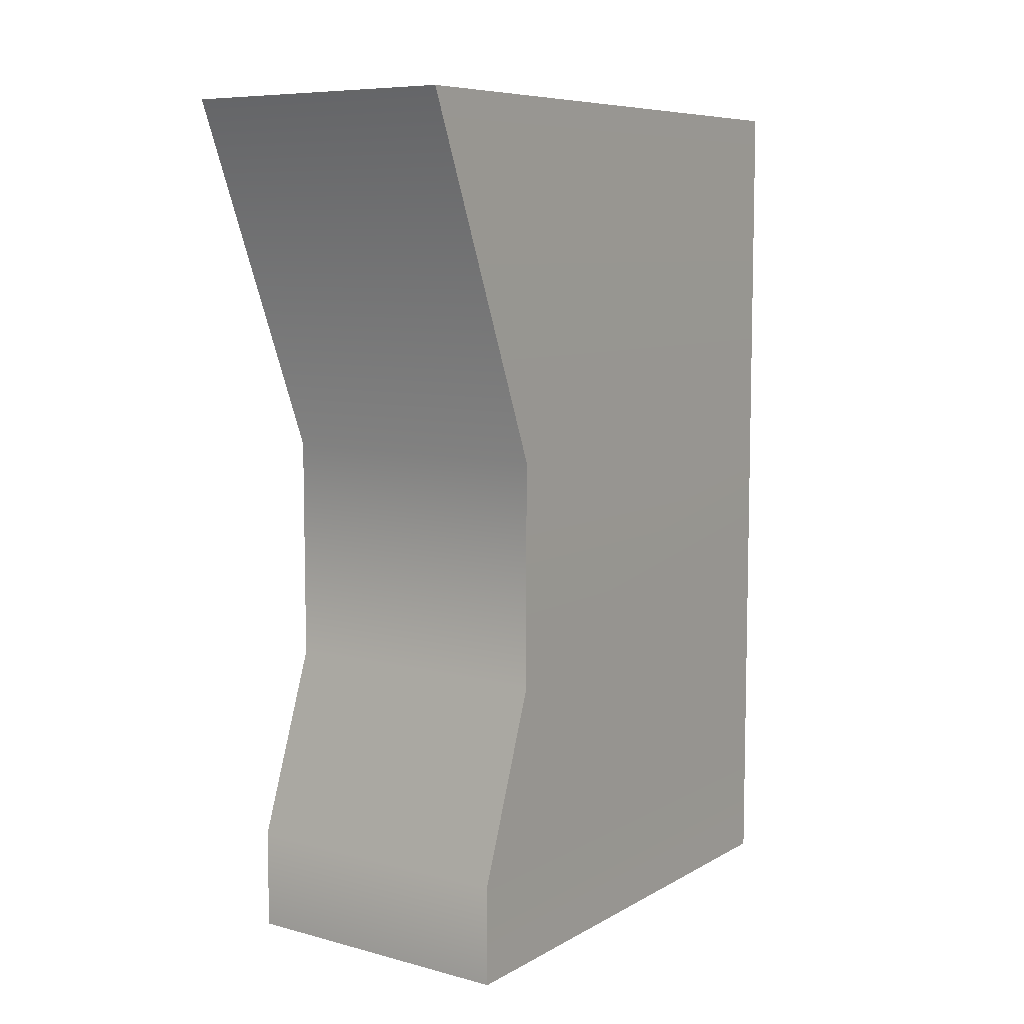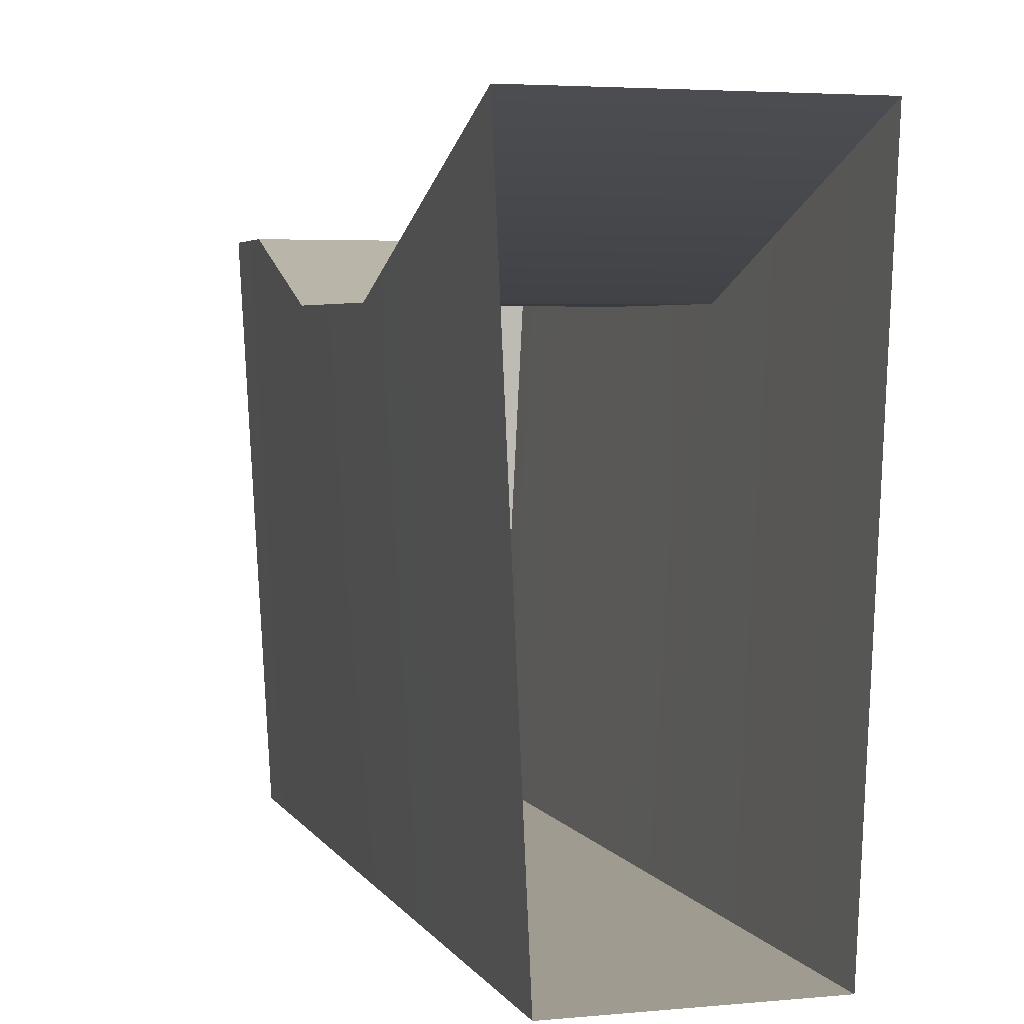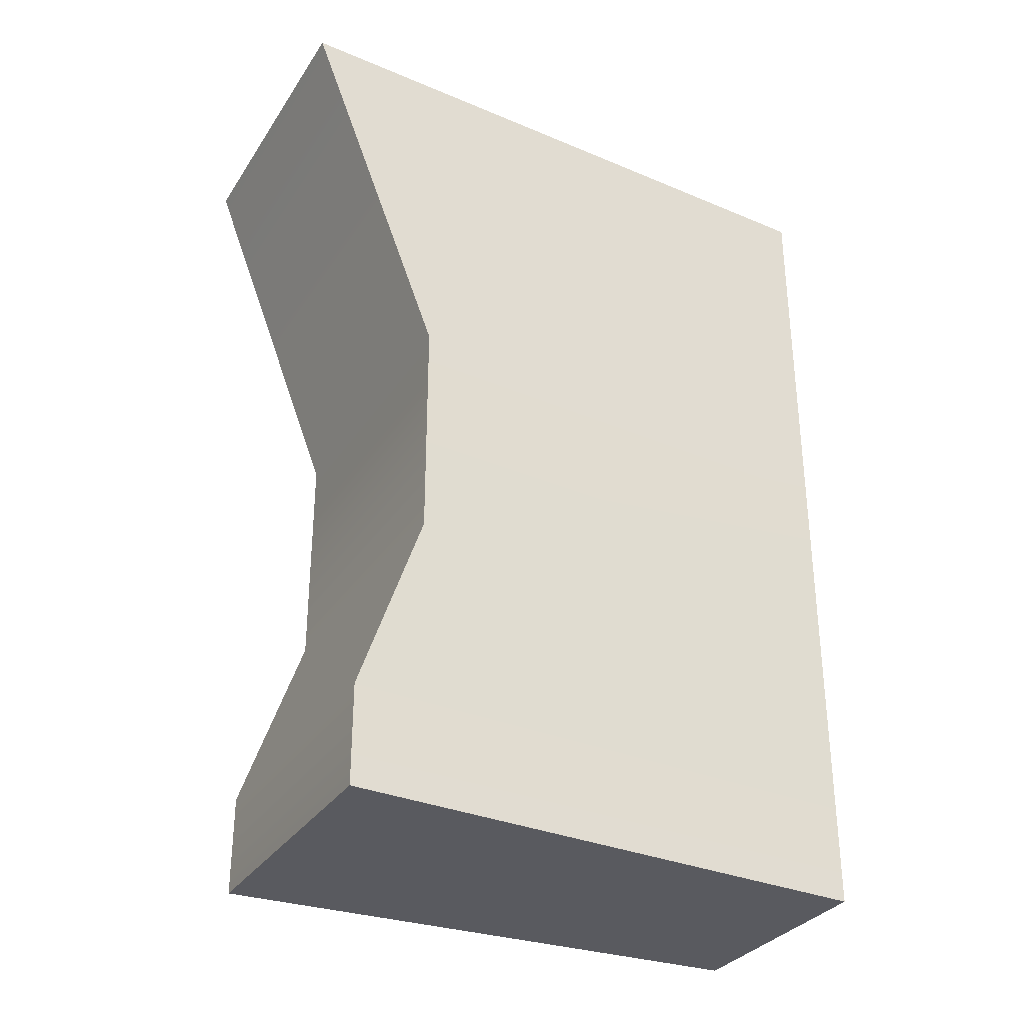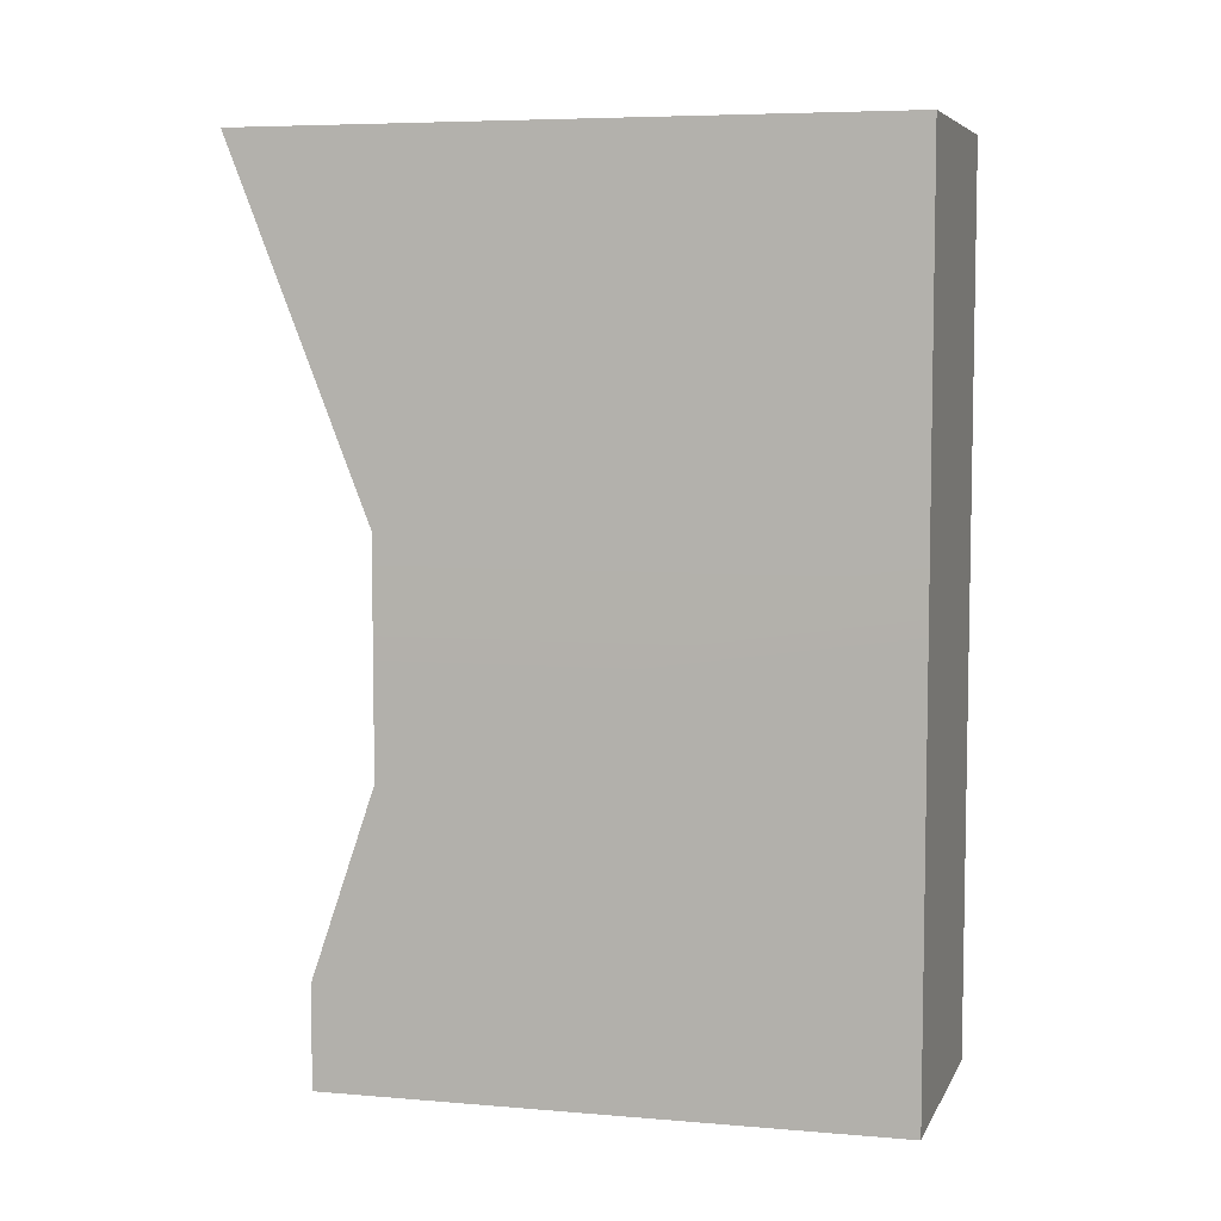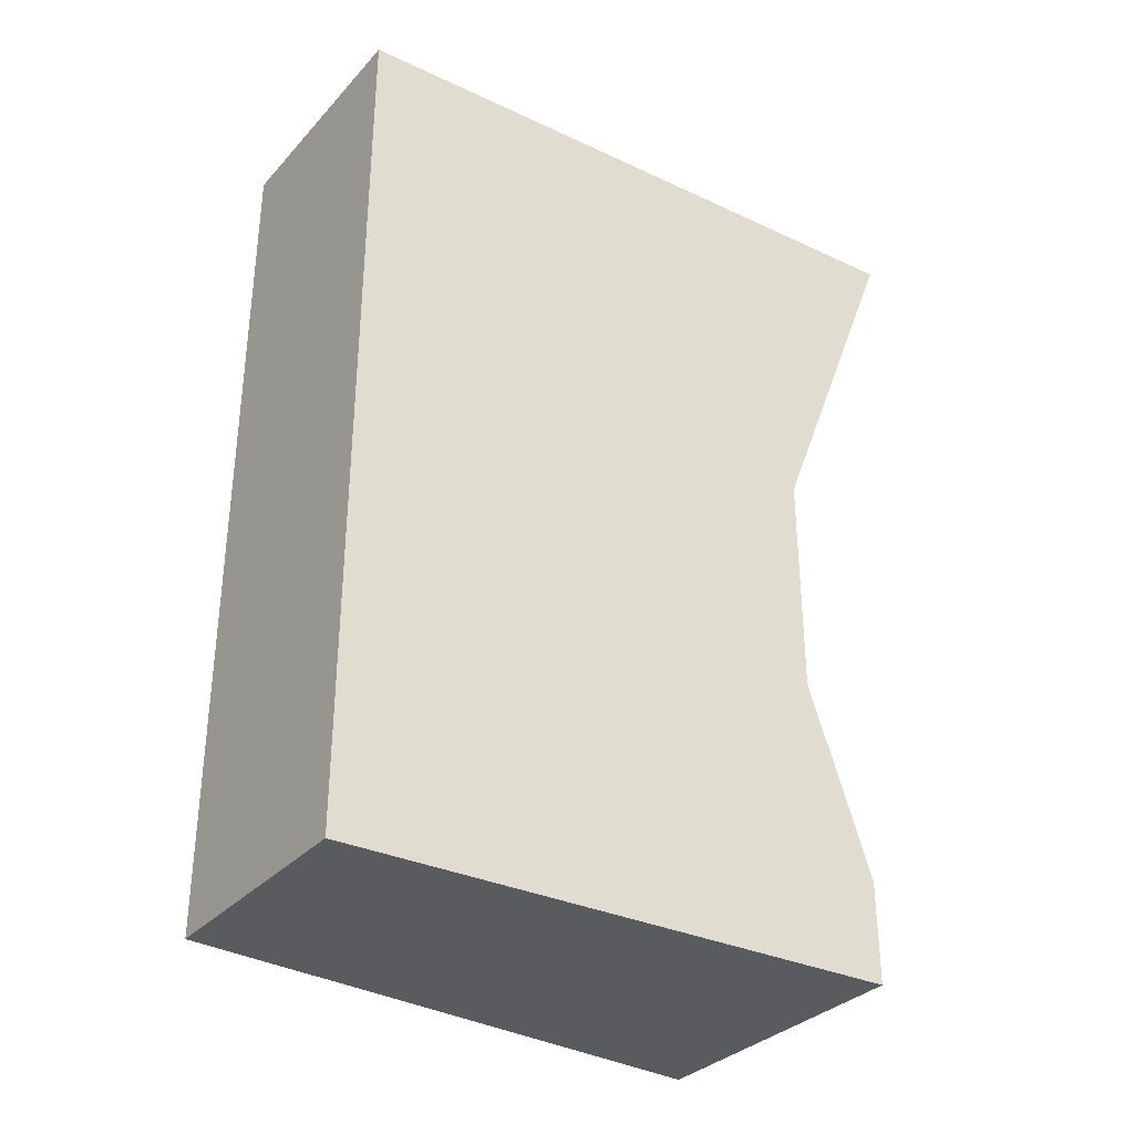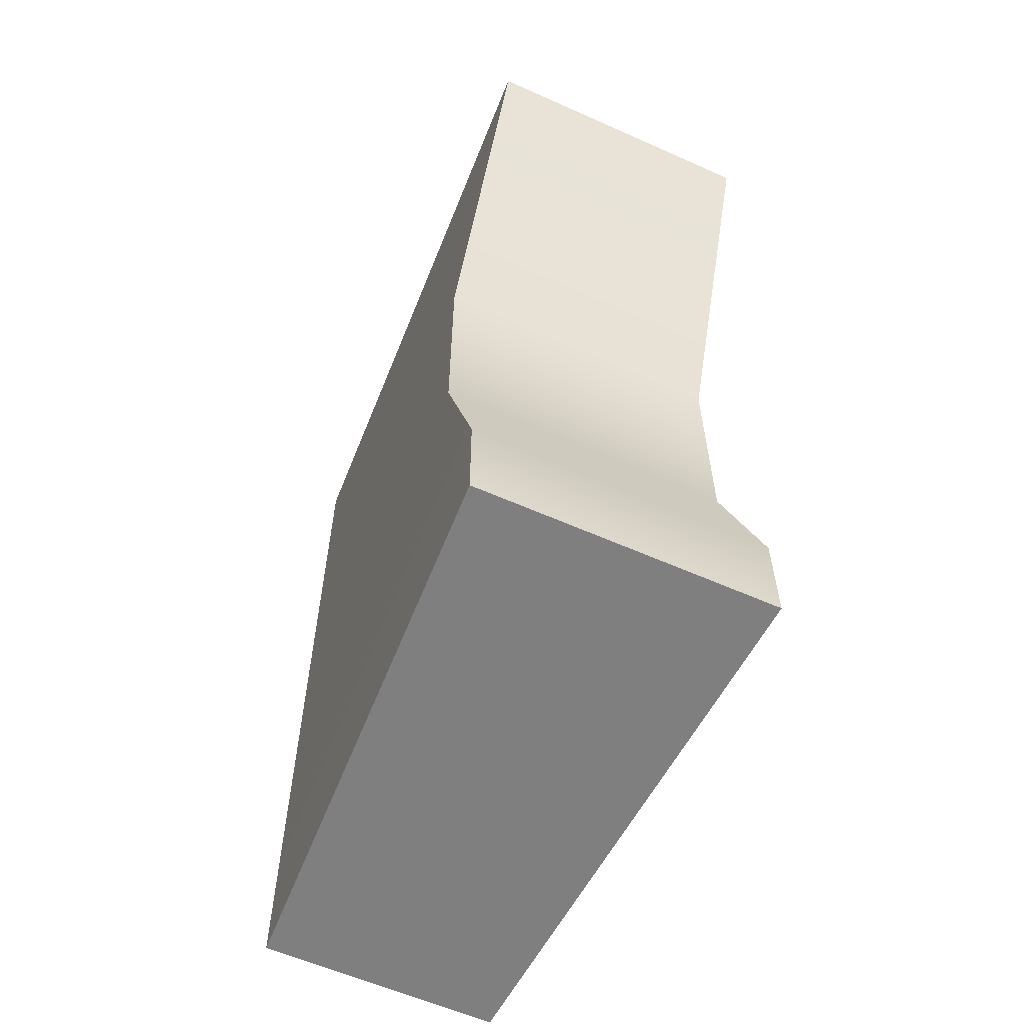
<metadata>
{"format":"obj","ext":"obj","renderer":"f3d","projection":"perspective","resolution":1024,"background":"white","views":[{"elev":7.8,"azim":36.7,"up":"+Y"},{"elev":4.0,"azim":162.9,"up":"+Z"},{"elev":-31.9,"azim":62.1,"up":"+Y"},{"elev":6.4,"azim":106.9,"up":"+Y"},{"elev":-33.2,"azim":-125.3,"up":"+Y"},{"elev":-59.7,"azim":-24.5,"up":"+Y"}]}
</metadata>
<code>
g trigger
v -0.006824 0.004772 0.008201
v -0.006824 0.02104 0.01461
v 0.006824 0.02104 0.01461
v 0.006824 0.004772 0.008201
v -0.006824 -0.00566 0.008201
v 0.006824 -0.00566 0.008201
v -0.006824 -0.0143 0.01118
v 0.006824 -0.0143 0.01118
v -0.006824 -0.01892 0.01118
v 0.006824 -0.01892 0.01118
v 0.006824 0.004772 0.008201
v 0.006824 0.02104 0.01461
v 0.00548 0.02104 -0.01432
v 0.00548 0.004772 -0.01432
v 0.006824 -0.00566 0.008201
v 0.00548 -0.002531 -0.01432
v 0.006824 -0.0143 0.01118
v 0.00548 -0.0143 -0.01432
v 0.006824 -0.01892 0.01118
v 0.00548 -0.01892 -0.01432
v 0.00548 0.004772 -0.01432
v 0.00548 0.02104 -0.01432
v -0.00548 0.02104 -0.01432
v -0.00548 0.004772 -0.01432
v 0.00548 -0.002531 -0.01432
v -0.00548 -0.002531 -0.01432
v 0.00548 -0.0143 -0.01432
v -0.00548 -0.0143 -0.01432
v 0.00548 -0.01892 -0.01432
v -0.00548 -0.01892 -0.01432
v -0.00548 0.004772 -0.01432
v -0.00548 0.02104 -0.01432
v -0.006824 0.02104 0.01461
v -0.006824 0.004772 0.008201
v -0.00548 -0.002531 -0.01432
v -0.006824 -0.00566 0.008201
v -0.00548 -0.0143 -0.01432
v -0.006824 -0.0143 0.01118
v -0.00548 -0.01892 -0.01432
v -0.006824 -0.01892 0.01118
v -0.00548 -0.01892 -0.01432
v -0.006824 -0.01892 0.01118
v 0.006824 -0.01892 0.01118
v 0.00548 -0.01892 -0.01432
g trigger_0
f 3 2 1
f 4 3 1
f 1 5 4
f 5 6 4
f 5 7 6
f 7 8 6
f 7 9 8
f 9 10 8
f 13 12 11
f 14 13 11
f 11 15 14
f 15 16 14
f 15 17 16
f 17 18 16
f 17 19 18
f 19 20 18
f 23 22 21
f 24 23 21
f 21 25 24
f 25 26 24
f 25 27 26
f 27 28 26
f 27 29 28
f 29 30 28
f 33 32 31
f 34 33 31
f 31 35 34
f 35 36 34
f 35 37 36
f 37 38 36
f 37 39 38
f 39 40 38
f 43 42 41
f 44 43 41

</code>
